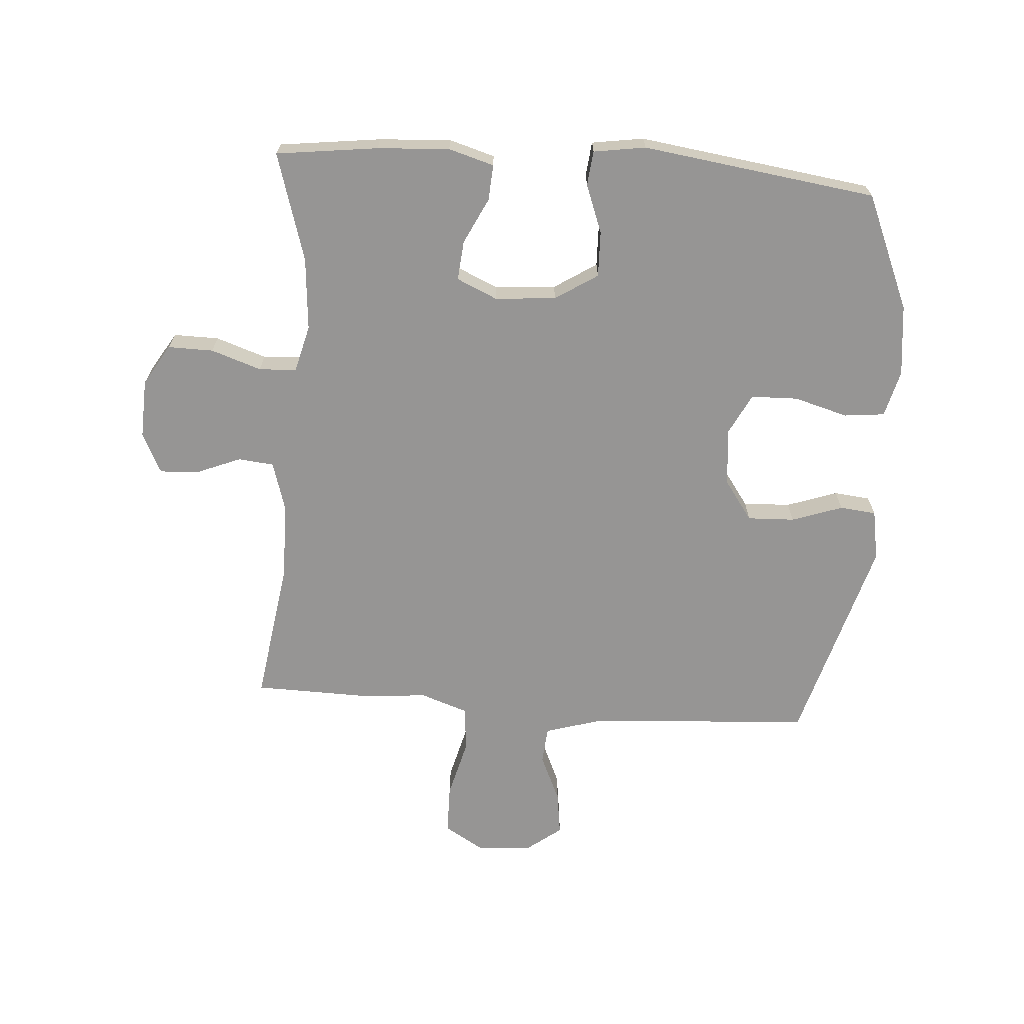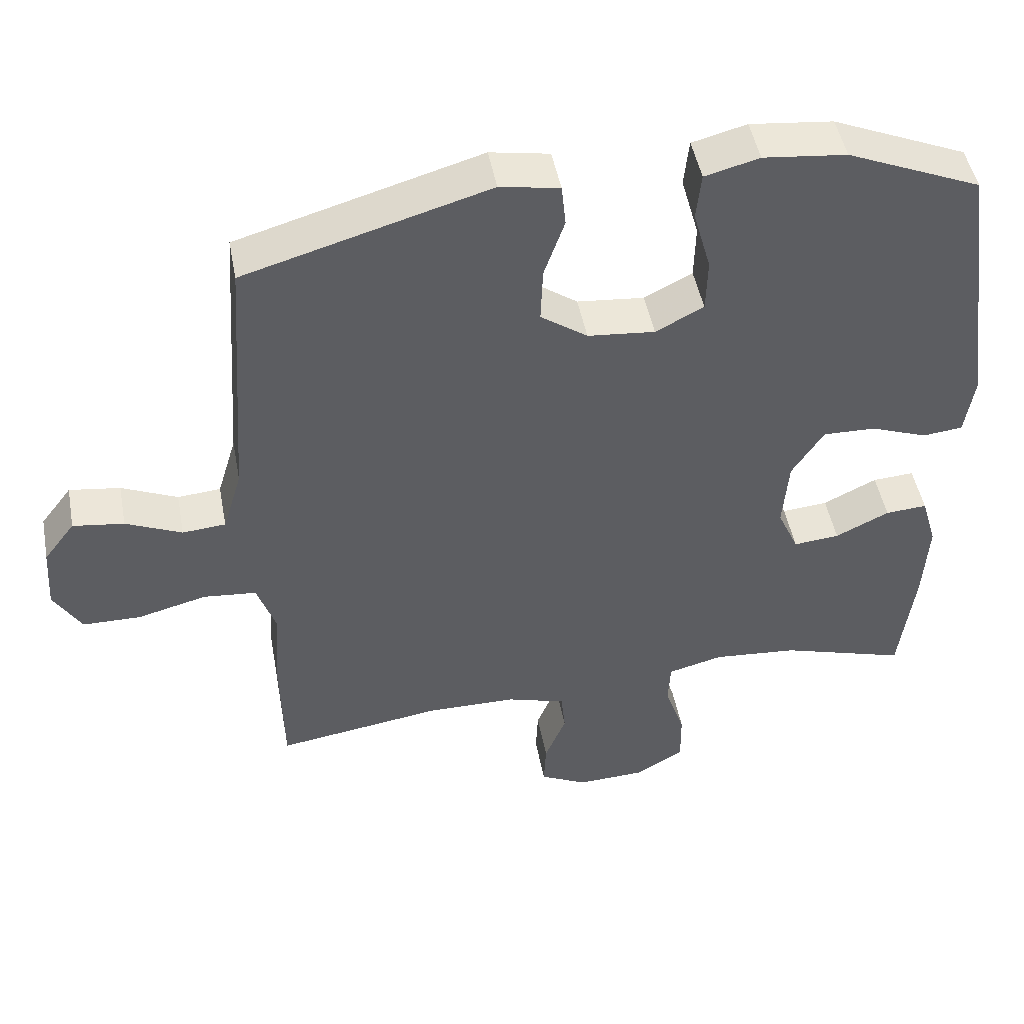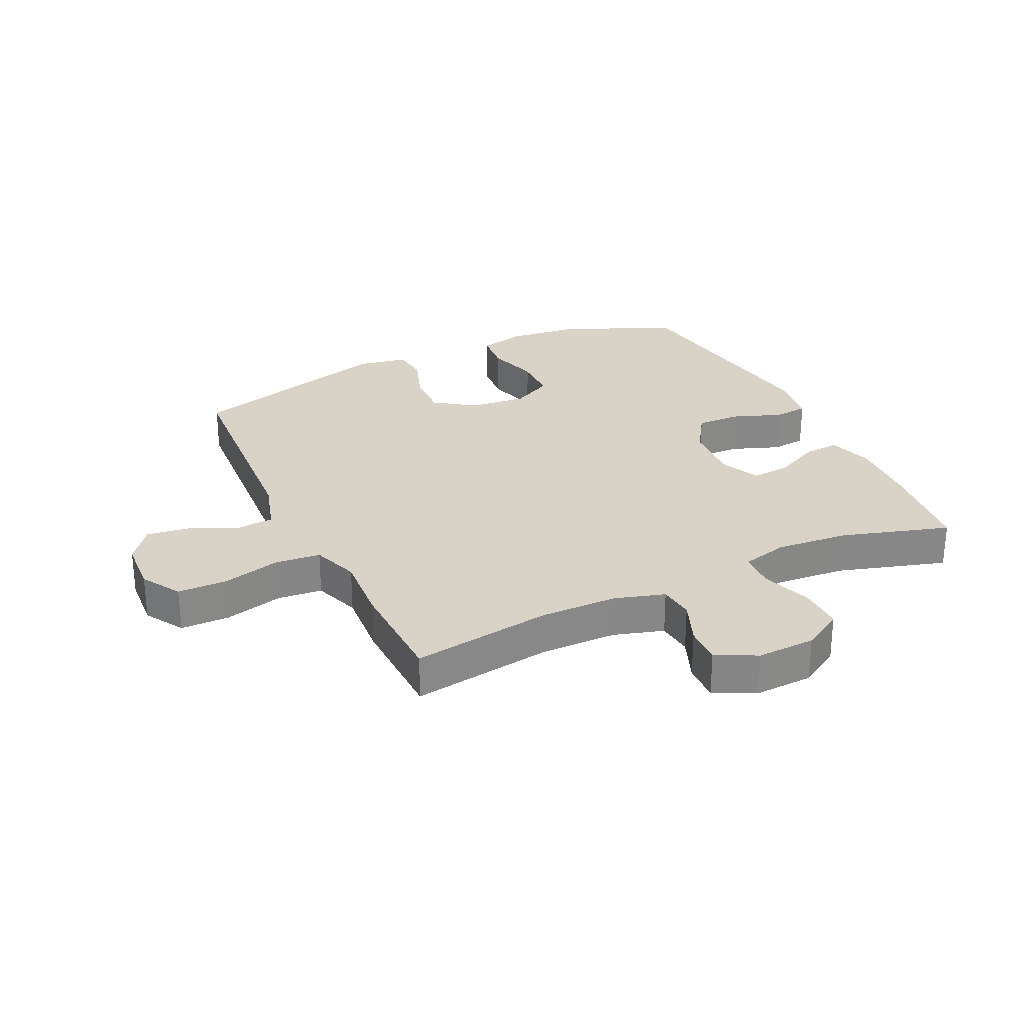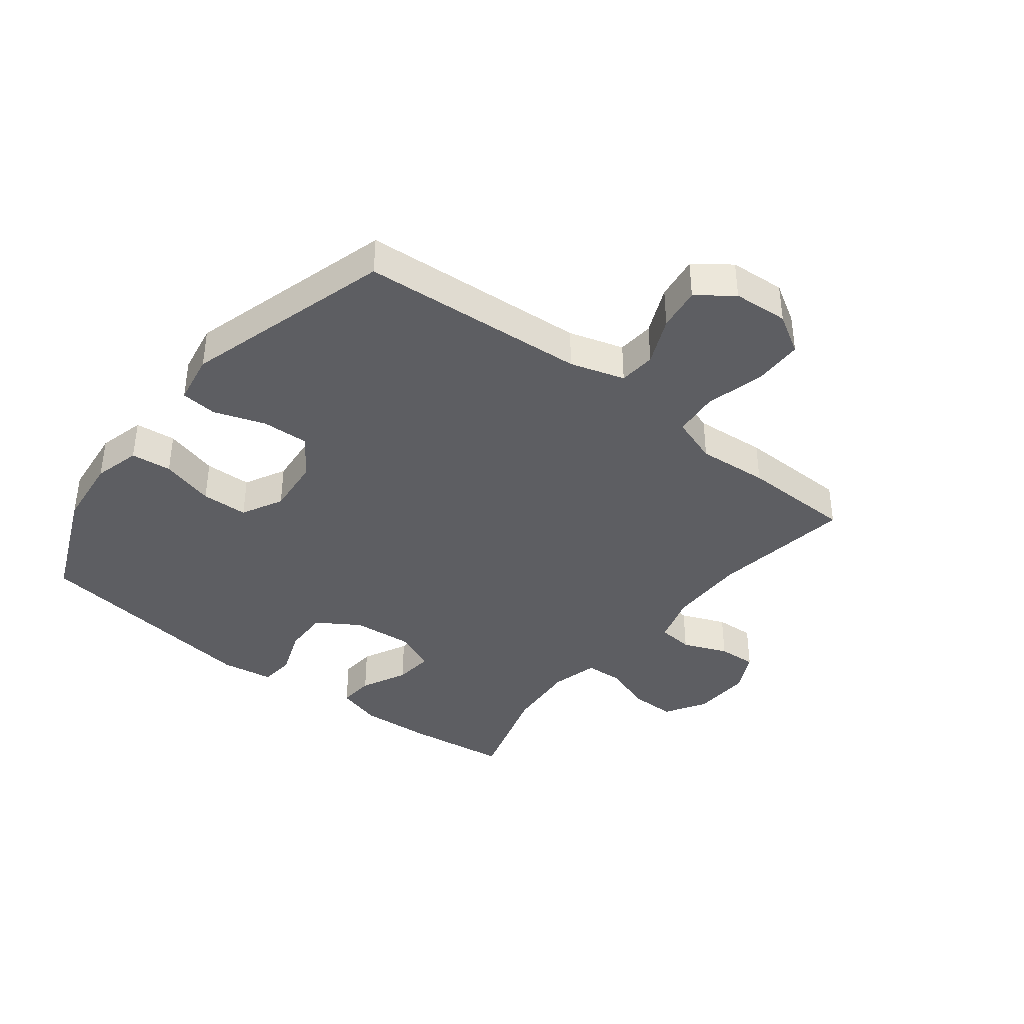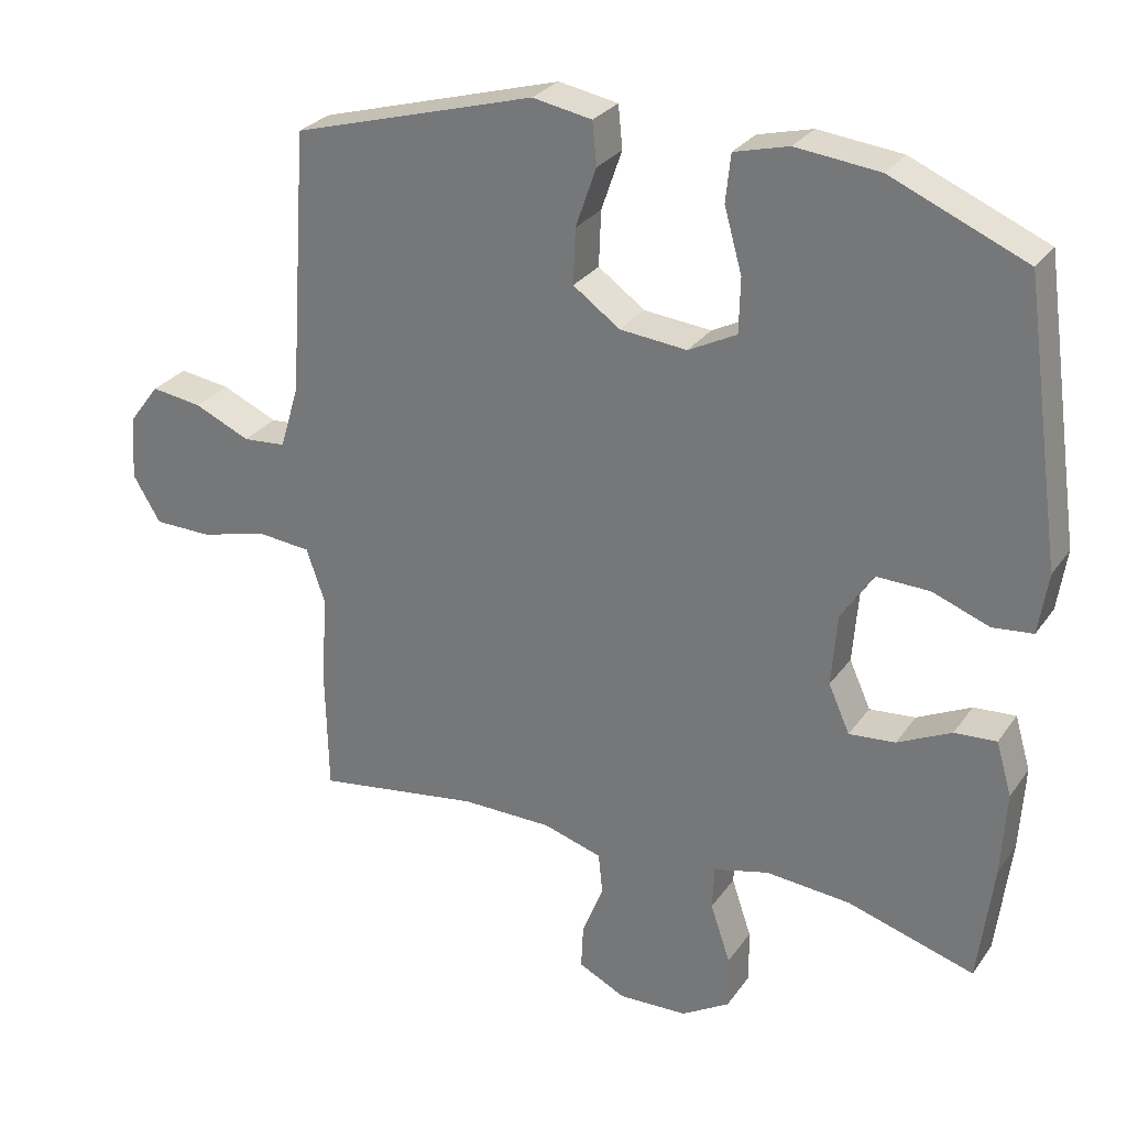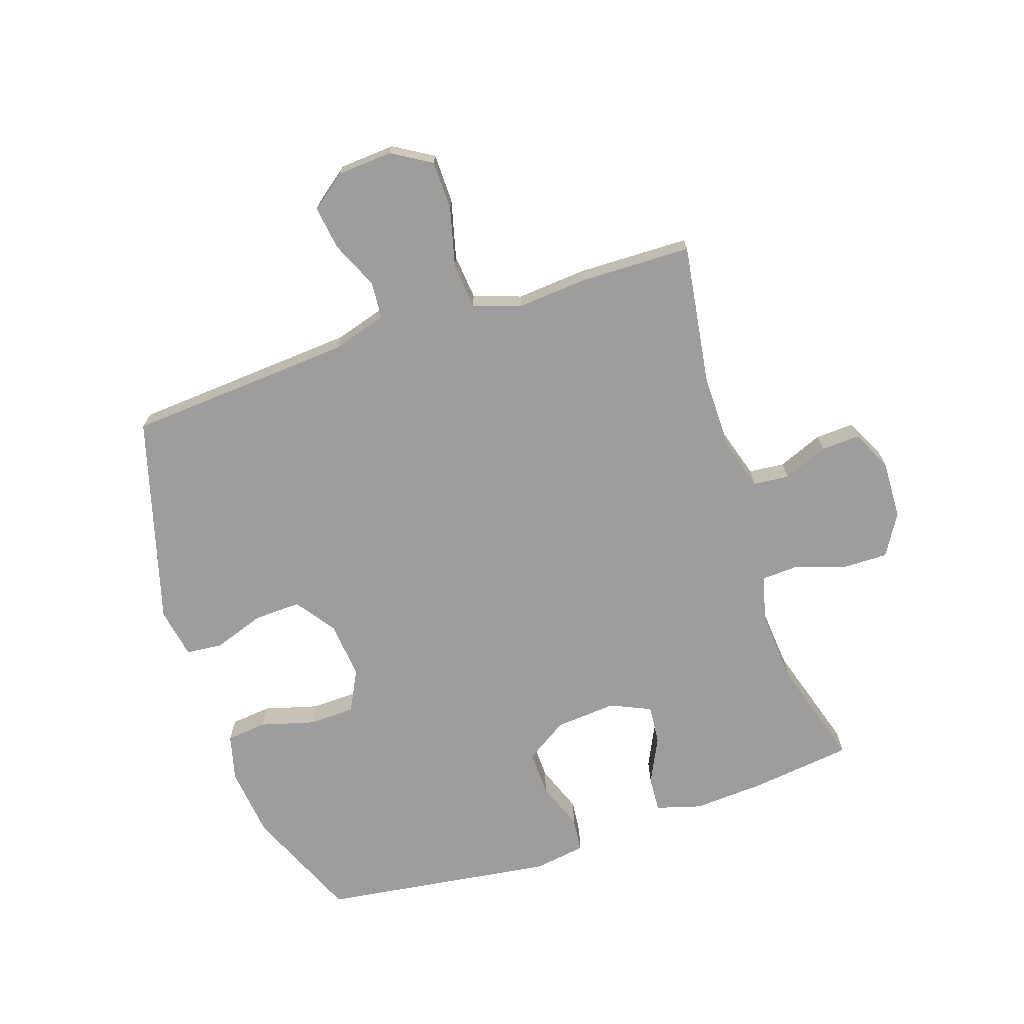
<metadata>
{"format":"obj","ext":"obj","renderer":"f3d","projection":"perspective","resolution":1024,"background":"white","views":[{"elev":-67.6,"azim":-94.1,"up":"+Y"},{"elev":47.7,"azim":169.4,"up":"+Z"},{"elev":27.8,"azim":154.5,"up":"+Y"},{"elev":-39.0,"azim":52.0,"up":"+Y"},{"elev":28.2,"azim":-152.0,"up":"+Z"},{"elev":-70.4,"azim":108.5,"up":"+Y"}]}
</metadata>
<code>
v 0.5 0.07 -0.5
v 0.267 0.07 -0.465
v 0.139 0.07 -0.466
v 0.056 0.07 -0.491
v 0.05 0.07 -0.55
v 0.08 0.07 -0.624
v 0.083 0.07 -0.688
v 0.016 0.07 -0.721
v -0.081 0.07 -0.717
v -0.149 0.07 -0.676
v -0.148 0.07 -0.601
v -0.12 0.07 -0.518
v -0.123 0.07 -0.456
v -0.201 0.07 -0.436
v -0.321 0.07 -0.446
v -0.5 0.07 -0.5
v -0.521 0.07 -0.332
v -0.528 0.07 -0.213
v -0.506 0.07 -0.138
v -0.447 0.07 -0.142
v -0.371 0.07 -0.179
v -0.306 0.07 -0.185
v -0.276 0.07 -0.118
v -0.284 0.07 -0.017
v -0.329 0.07 0.053
v -0.404 0.07 0.051
v -0.484 0.07 0.021
v -0.541 0.07 0.027
v -0.554 0.07 0.113
v -0.5 0.07 0.5
v -0.31 0.07 0.581
v -0.192 0.07 0.594
v -0.115 0.07 0.574
v -0.108 0.07 0.507
v -0.133 0.07 0.418
v -0.131 0.07 0.341
v -0.063 0.07 0.306
v 0.032 0.07 0.315
v 0.098 0.07 0.362
v 0.095 0.07 0.44
v 0.066 0.07 0.524
v 0.072 0.07 0.584
v 0.156 0.07 0.599
v 0.5 0.07 0.5
v 0.526 0.07 0.126
v 0.553 0.07 0.036
v 0.614 0.07 0.031
v 0.693 0.07 0.066
v 0.765 0.07 0.076
v 0.809 0.07 0.018
v 0.815 0.07 -0.073
v 0.776 0.07 -0.138
v 0.694 0.07 -0.139
v 0.597 0.07 -0.114
v 0.522 0.07 -0.121
v 0.495 0.07 -0.199
v 0.504 0.07 -0.316
v 0.5 0 -0.5
v 0.267 0 -0.465
v 0.139 0 -0.466
v 0.056 0 -0.491
v 0.05 0 -0.55
v 0.08 0 -0.624
v 0.083 0 -0.688
v 0.016 0 -0.721
v -0.081 0 -0.717
v -0.149 0 -0.676
v -0.148 0 -0.601
v -0.12 0 -0.518
v -0.123 0 -0.456
v -0.201 0 -0.436
v -0.321 0 -0.446
v -0.5 0 -0.5
v -0.521 0 -0.332
v -0.528 0 -0.213
v -0.506 0 -0.138
v -0.447 0 -0.142
v -0.371 0 -0.179
v -0.306 0 -0.185
v -0.276 0 -0.118
v -0.284 0 -0.017
v -0.329 0 0.053
v -0.404 0 0.051
v -0.484 0 0.021
v -0.541 0 0.027
v -0.554 0 0.113
v -0.5 0 0.5
v -0.31 0 0.581
v -0.192 0 0.594
v -0.115 0 0.574
v -0.108 0 0.507
v -0.133 0 0.418
v -0.131 0 0.341
v -0.063 0 0.306
v 0.032 0 0.315
v 0.098 0 0.362
v 0.095 0 0.44
v 0.066 0 0.524
v 0.072 0 0.584
v 0.156 0 0.599
v 0.5 0 0.5
v 0.526 0 0.126
v 0.553 0 0.036
v 0.614 0 0.031
v 0.693 0 0.066
v 0.765 0 0.076
v 0.809 0 0.018
v 0.815 0 -0.073
v 0.776 0 -0.138
v 0.694 0 -0.139
v 0.597 0 -0.114
v 0.522 0 -0.121
v 0.495 0 -0.199
v 0.504 0 -0.316
f 56 57 1 2
f 55 56 2 3
f 52 53 54
f 51 52 54
f 50 51 54
f 49 50 54
f 48 49 54
f 47 48 54
f 46 47 54 55
f 55 3 4
f 46 55 4
f 45 46 4
f 43 44 45
f 42 43 45
f 41 42 45
f 40 41 45
f 39 40 45
f 38 39 45 4
f 33 34 35
f 32 33 35
f 31 32 35
f 30 31 35
f 29 30 35
f 28 29 35
f 27 28 35
f 26 27 35
f 25 26 35 36
f 24 25 36 37
f 19 20 21
f 18 19 21
f 17 18 21
f 16 17 21
f 15 16 21
f 14 15 21 22
f 13 14 22 23
f 10 11 12
f 9 10 12
f 8 9 12
f 7 8 12
f 6 7 12
f 5 6 12
f 5 12 13
f 24 37 38
f 23 24 38
f 13 23 38
f 5 13 38
f 4 5 38
f 59 58 114 113
f 60 59 113 112
f 111 110 109
f 111 109 108
f 111 108 107
f 111 107 106
f 111 106 105
f 111 105 104
f 112 111 104 103
f 61 60 112
f 61 112 103
f 61 103 102
f 102 101 100
f 102 100 99
f 102 99 98
f 102 98 97
f 102 97 96
f 61 102 96 95
f 92 91 90
f 92 90 89
f 92 89 88
f 92 88 87
f 92 87 86
f 92 86 85
f 92 85 84
f 92 84 83
f 93 92 83 82
f 94 93 82 81
f 78 77 76
f 78 76 75
f 78 75 74
f 78 74 73
f 78 73 72
f 79 78 72 71
f 80 79 71 70
f 69 68 67
f 69 67 66
f 69 66 65
f 69 65 64
f 69 64 63
f 69 63 62
f 70 69 62
f 95 94 81
f 95 81 80
f 95 80 70
f 95 70 62
f 95 62 61
f 1 58 59 2
f 2 59 60 3
f 3 60 61 4
f 4 61 62 5
f 5 62 63 6
f 6 63 64 7
f 7 64 65 8
f 8 65 66 9
f 9 66 67 10
f 10 67 68 11
f 11 68 69 12
f 12 69 70 13
f 13 70 71 14
f 14 71 72 15
f 15 72 73 16
f 16 73 74 17
f 17 74 75 18
f 18 75 76 19
f 19 76 77 20
f 20 77 78 21
f 21 78 79 22
f 22 79 80 23
f 23 80 81 24
f 24 81 82 25
f 25 82 83 26
f 26 83 84 27
f 27 84 85 28
f 28 85 86 29
f 29 86 87 30
f 30 87 88 31
f 31 88 89 32
f 32 89 90 33
f 33 90 91 34
f 34 91 92 35
f 35 92 93 36
f 36 93 94 37
f 37 94 95 38
f 38 95 96 39
f 39 96 97 40
f 40 97 98 41
f 41 98 99 42
f 42 99 100 43
f 43 100 101 44
f 44 101 102 45
f 45 102 103 46
f 46 103 104 47
f 47 104 105 48
f 48 105 106 49
f 49 106 107 50
f 50 107 108 51
f 51 108 109 52
f 52 109 110 53
f 53 110 111 54
f 54 111 112 55
f 55 112 113 56
f 56 113 114 57
f 57 114 58 1

</code>
